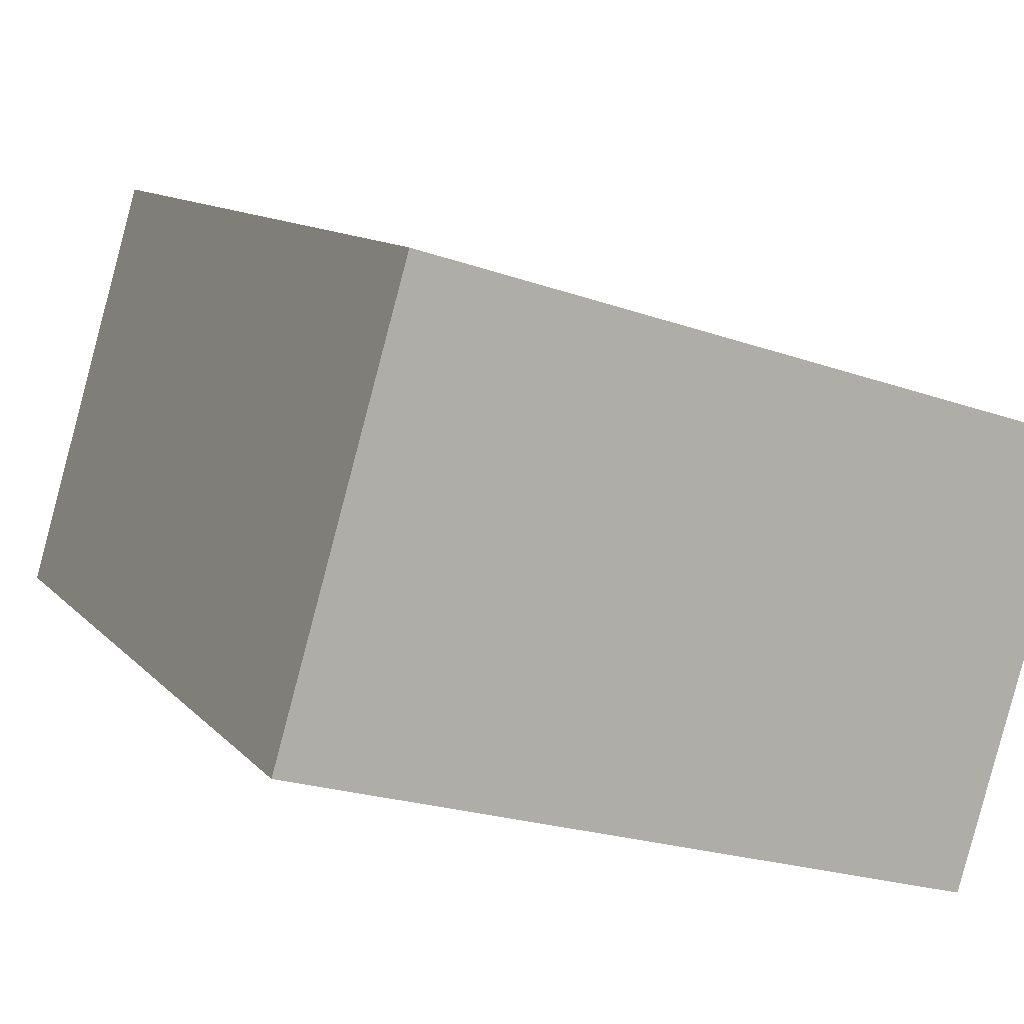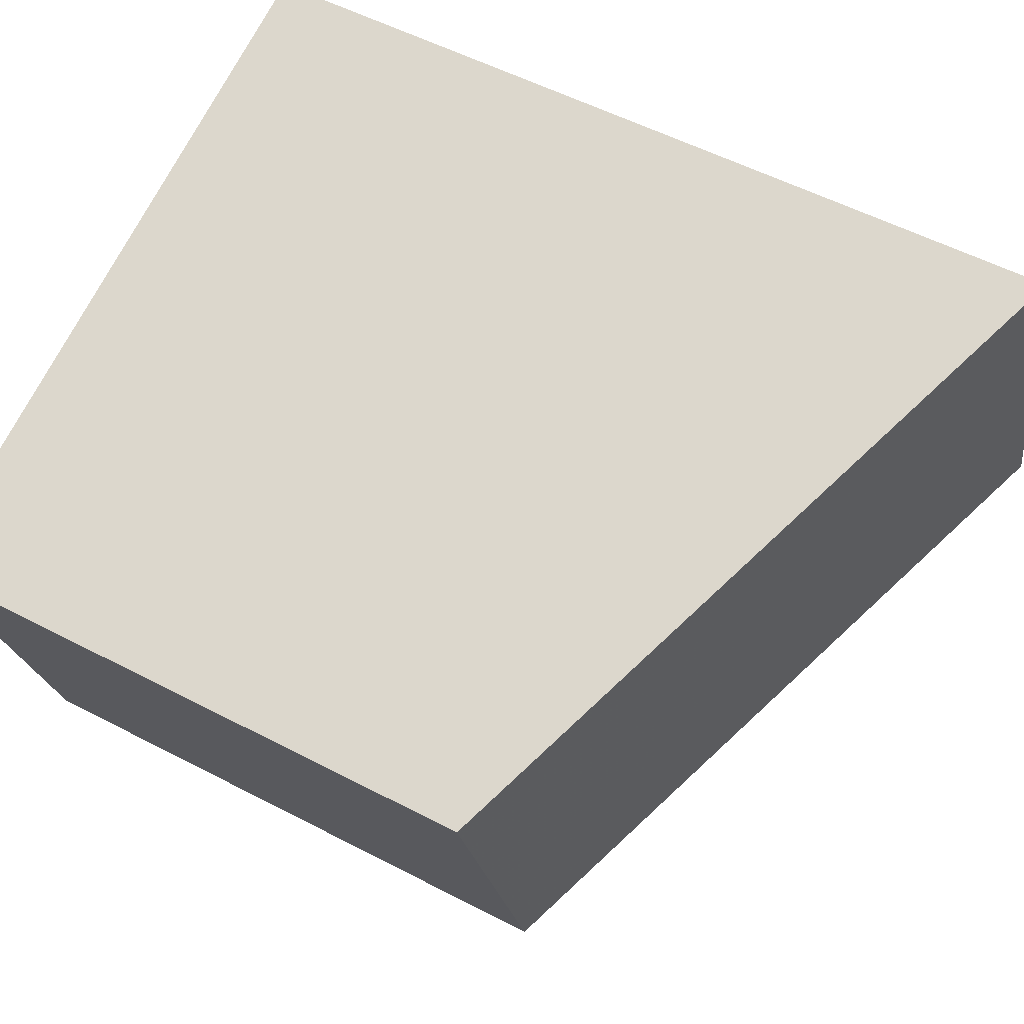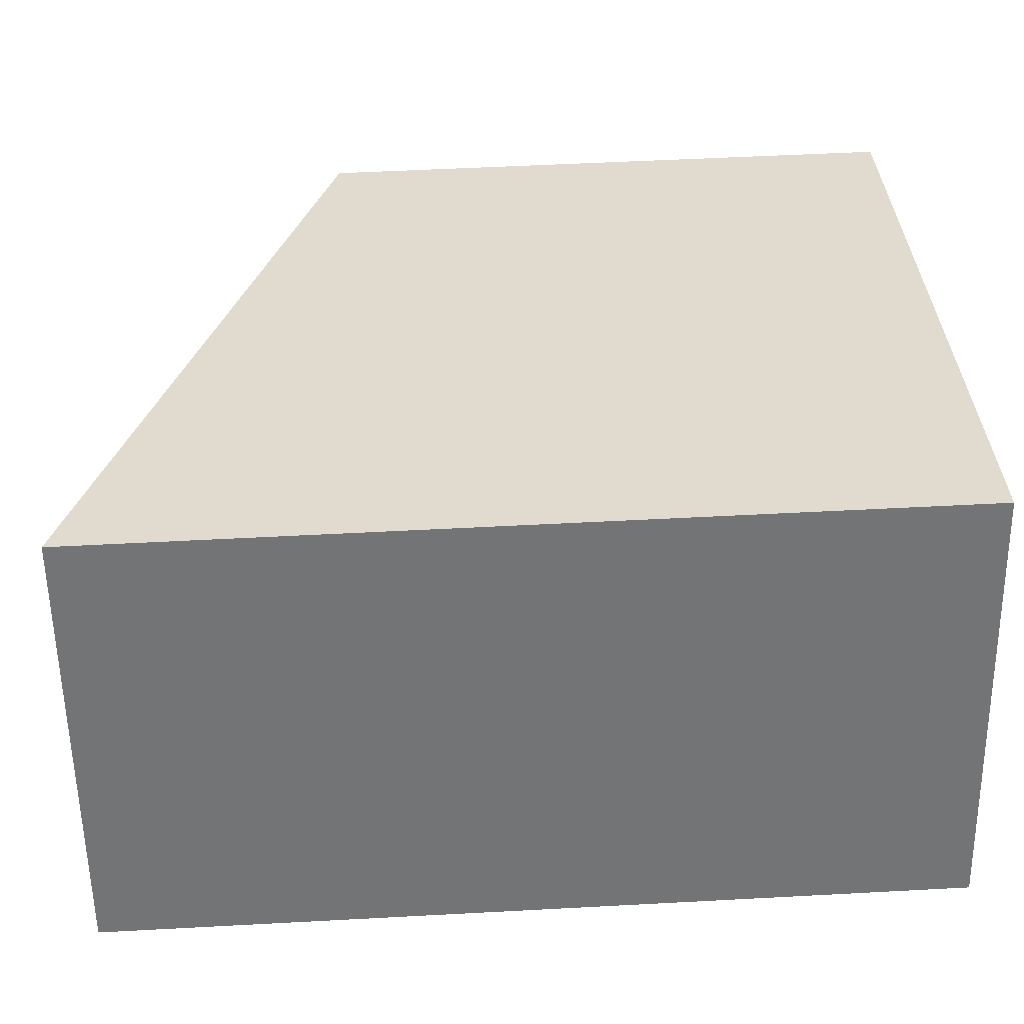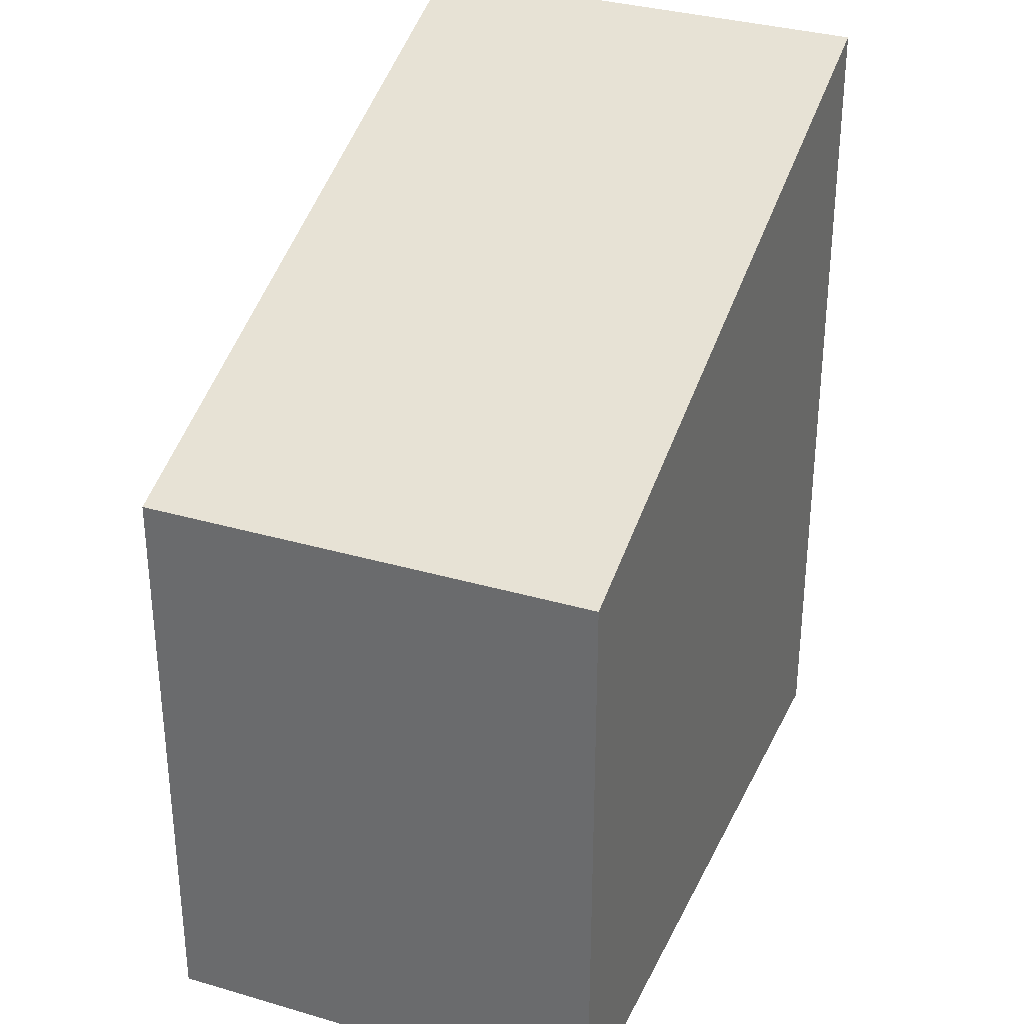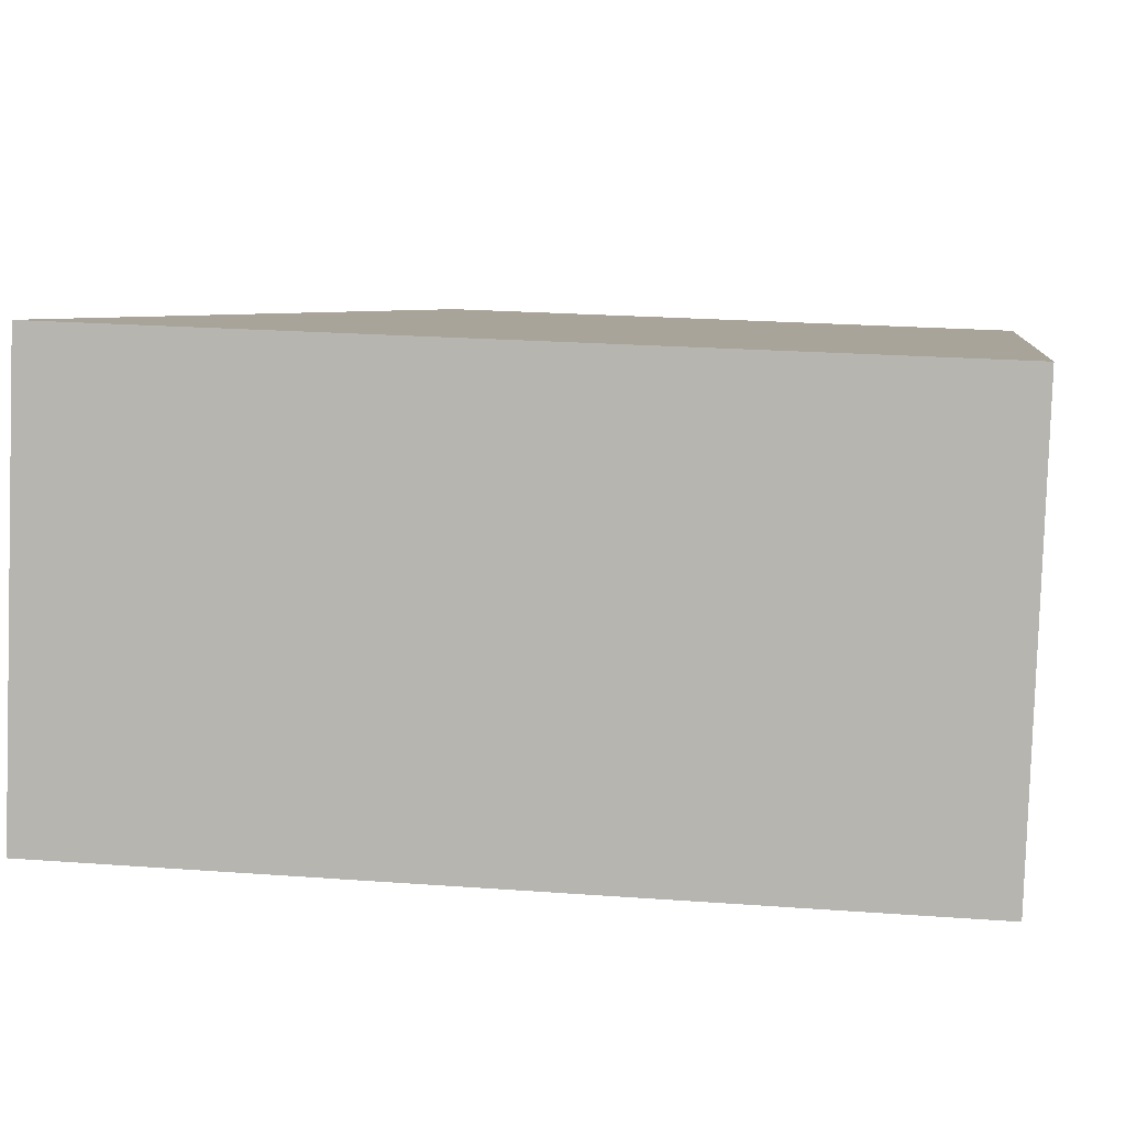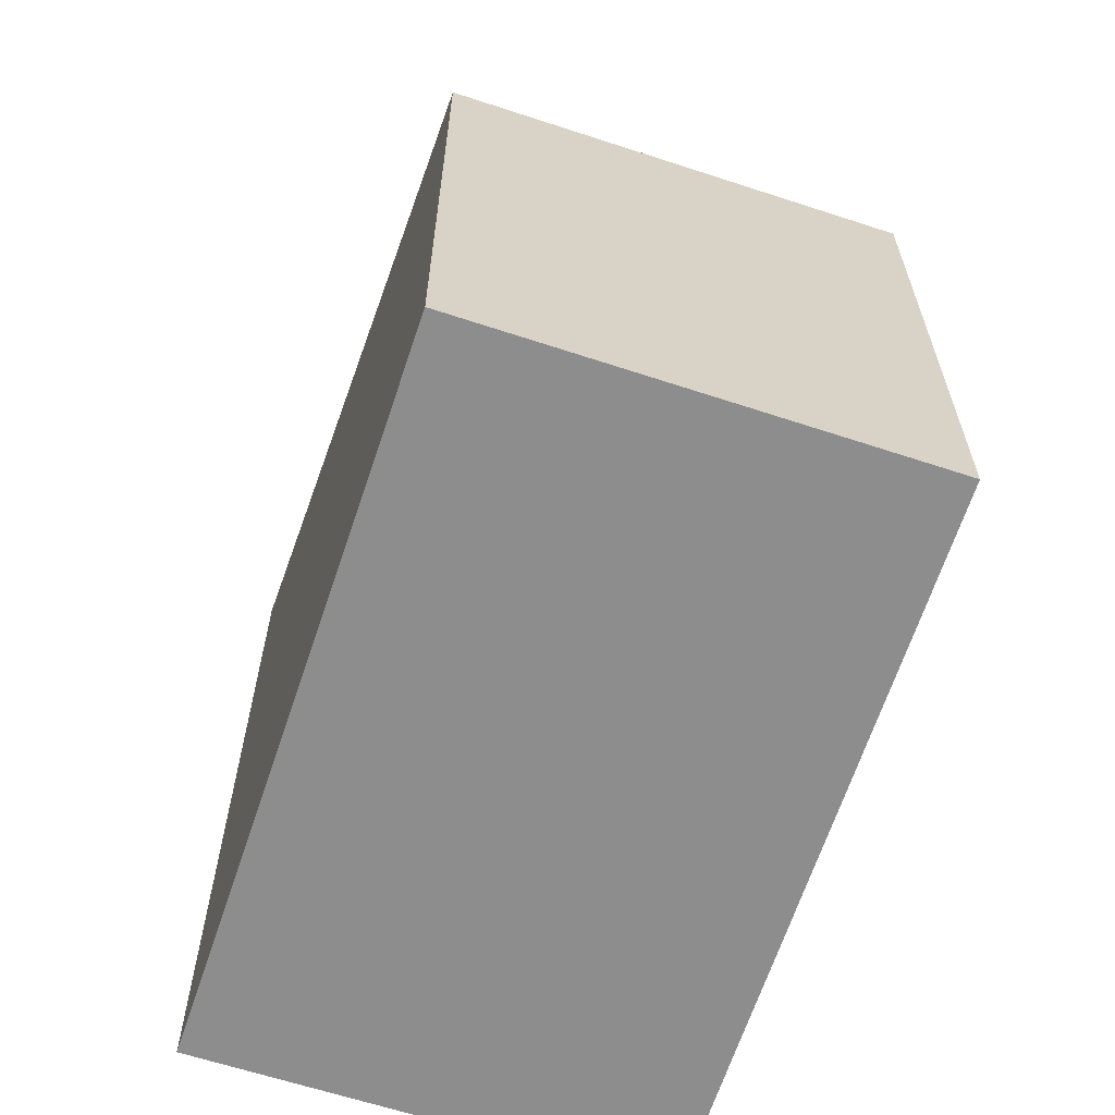
<metadata>
{"format":"obj","ext":"obj","renderer":"f3d","projection":"perspective","resolution":1024,"background":"white","views":[{"elev":10.9,"azim":156.3,"up":"+Y"},{"elev":54.5,"azim":-61.0,"up":"+Y"},{"elev":50.3,"azim":86.6,"up":"+Y"},{"elev":33.3,"azim":-51.5,"up":"+Z"},{"elev":23.6,"azim":97.0,"up":"+Y"},{"elev":-64.7,"azim":-91.9,"up":"+Z"}]}
</metadata>
<code>
v -2011 -2609 2.63
v -2008 -2608 3.767
v -2008 -2610 3.772
v -2011 -2611 2.637
v -2008 -2608 3.767
v -2011 -2609 2.63
v -2011 -2609 0
v -2008 -2608 -4.441e-16
v -2008 -2610 3.772
v -2008 -2608 3.767
v -2008 -2608 -4.441e-16
v -2008 -2610 0
v -2011 -2611 2.637
v -2008 -2610 3.772
v -2008 -2610 0
v -2011 -2611 0
v -2011 -2609 2.63
v -2011 -2611 2.637
v -2011 -2611 0
v -2011 -2609 0
v -2011 -2609 0
v -2008 -2608 0
v -2008 -2610 0
v -2011 -2611 0
f 2 3 4 1
f 6 7 8 5
f 10 11 12 9
f 14 15 16 13
f 18 19 20 17
f 22 23 24 21

</code>
